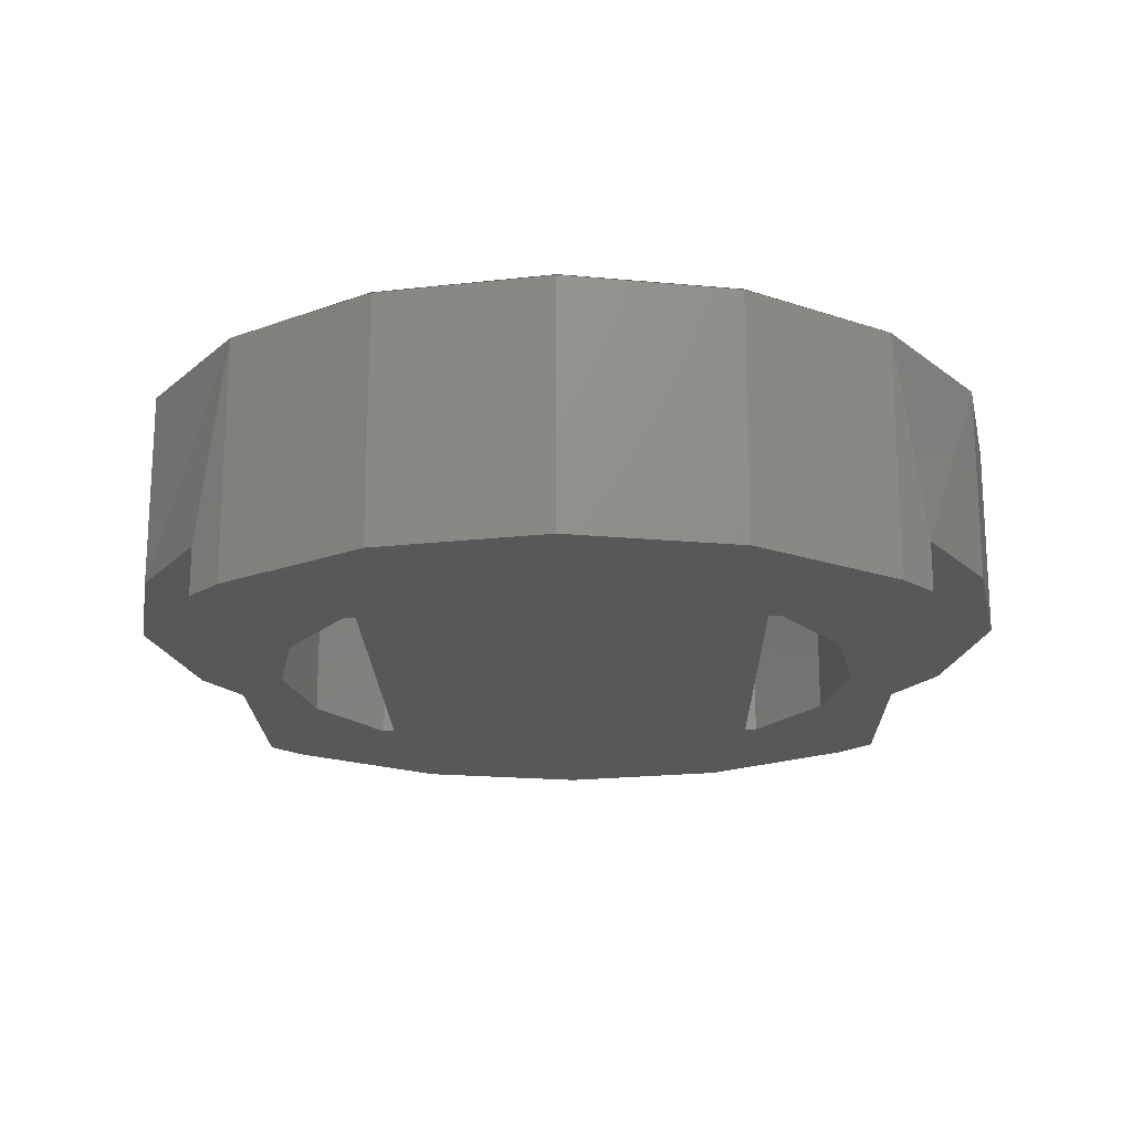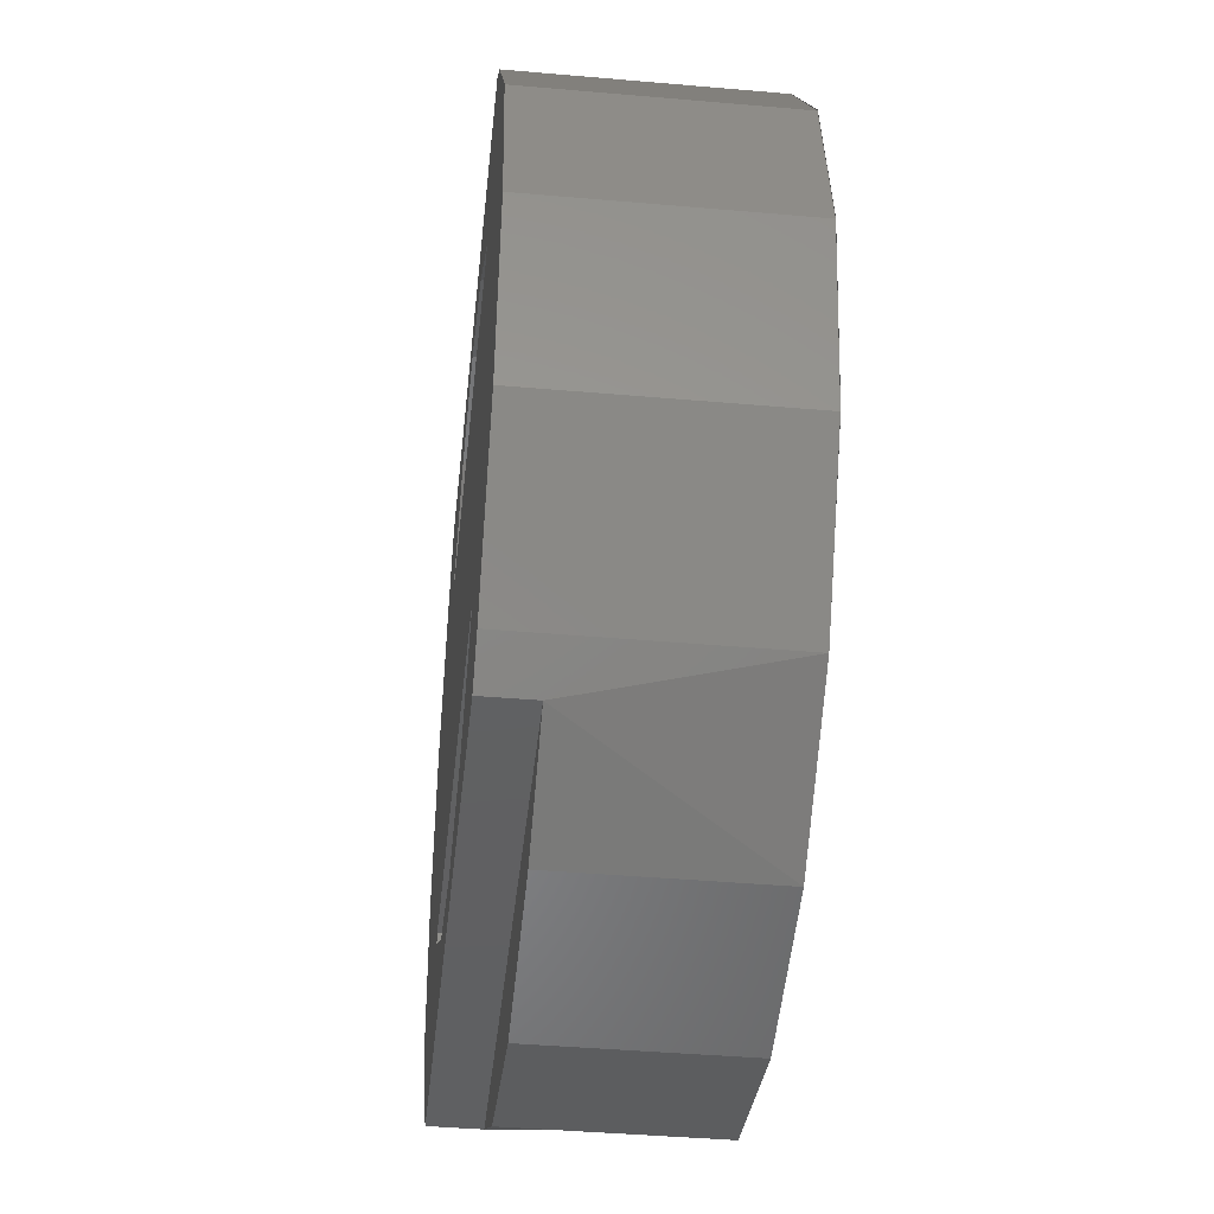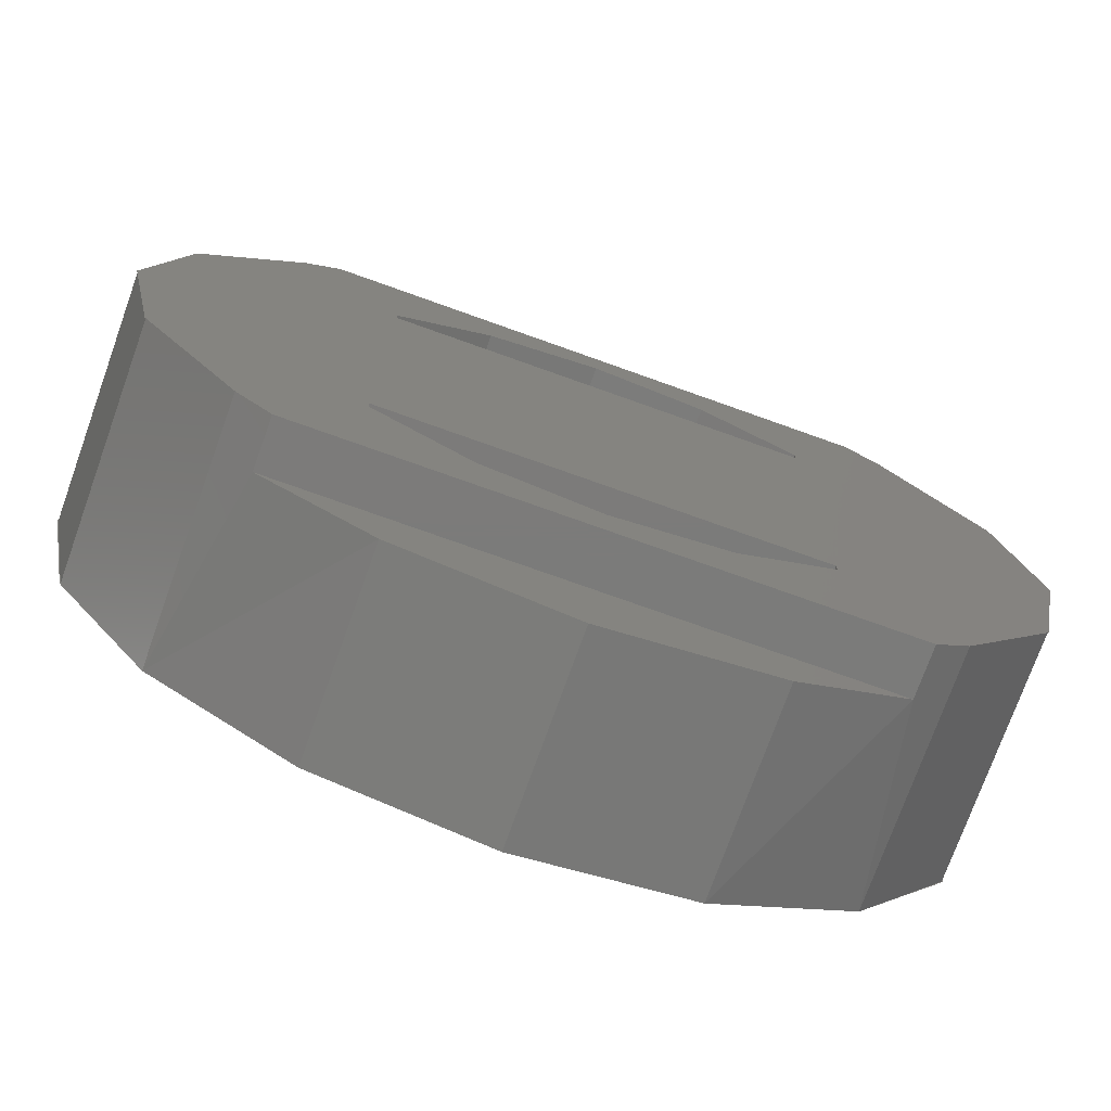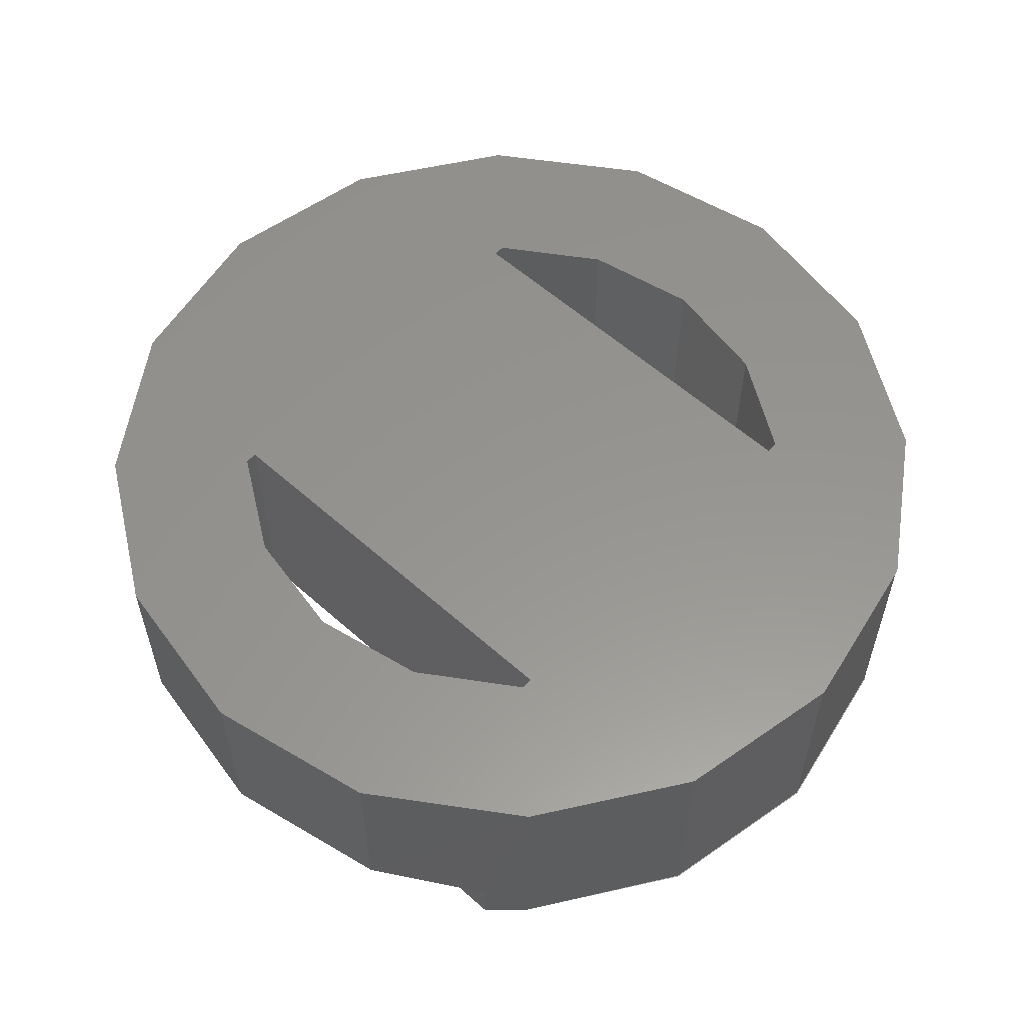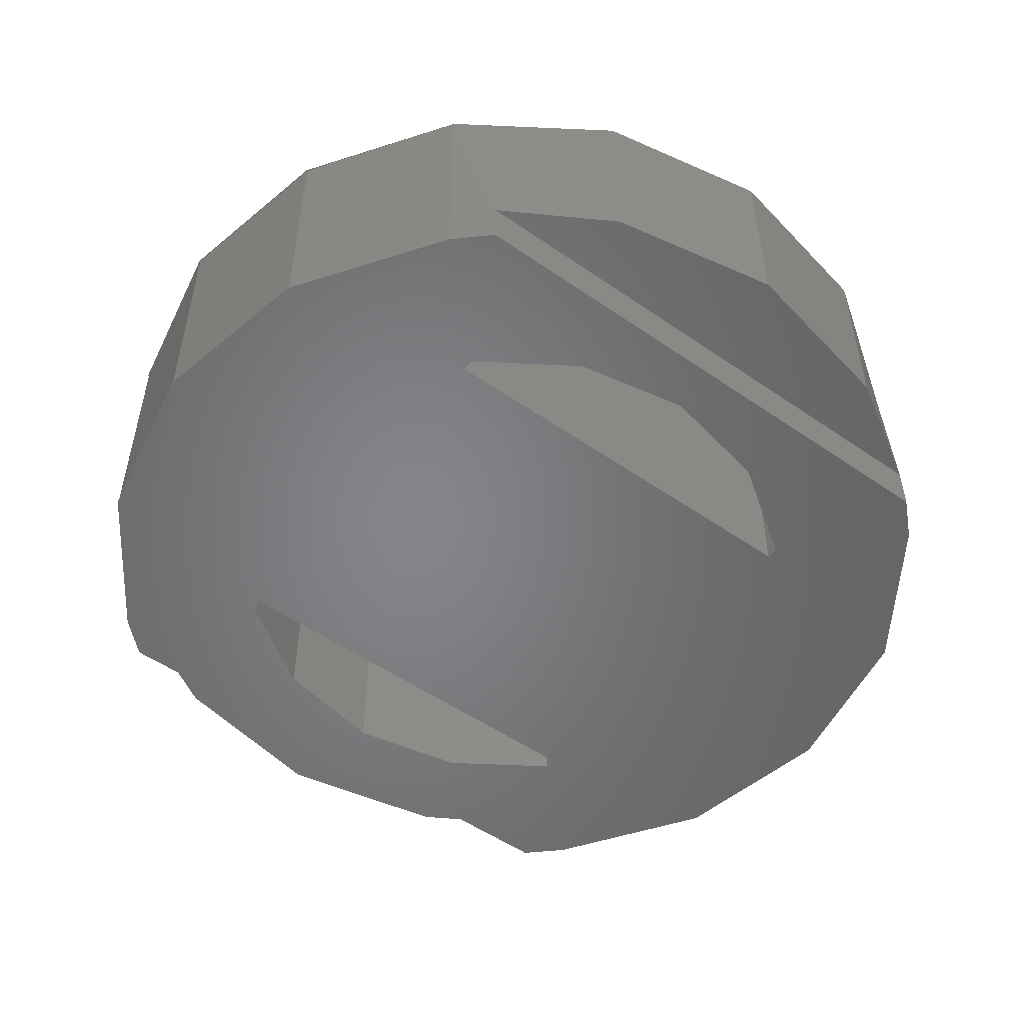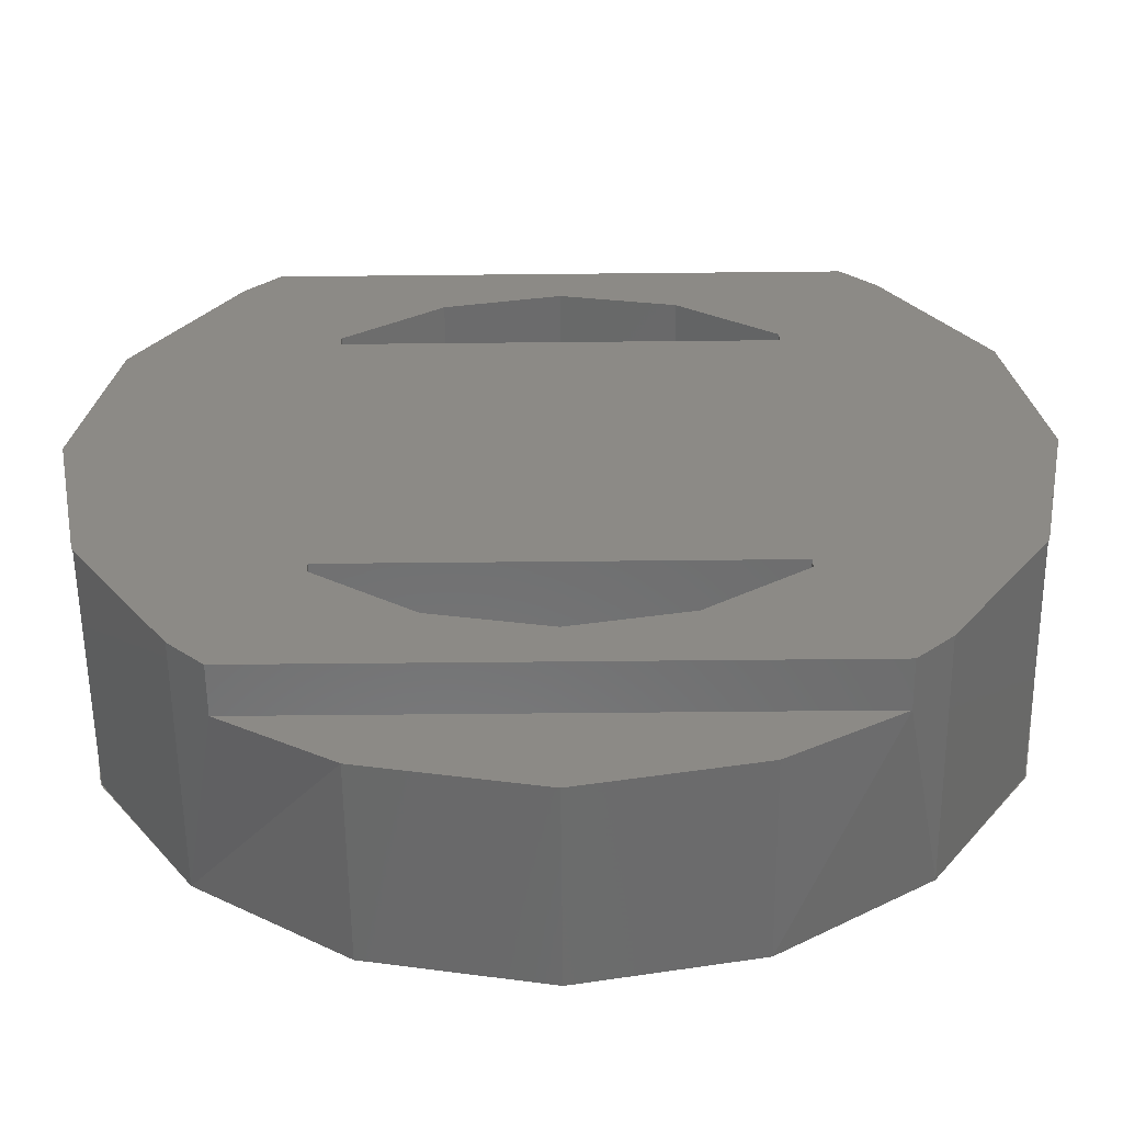
<metadata>
{"format":"stl","ext":"stl","renderer":"f3d","projection":"perspective","resolution":1024,"background":"white","views":[{"elev":-19.0,"azim":91.1,"up":"+Z"},{"elev":-42.1,"azim":-96.0,"up":"+Y"},{"elev":-74.5,"azim":160.3,"up":"+Y"},{"elev":57.5,"azim":42.8,"up":"+Z"},{"elev":-52.3,"azim":143.2,"up":"+Z"},{"elev":-58.0,"azim":-179.4,"up":"+Y"}]}
</metadata>
<code>
# stl→obj: 100 verts, 140 faces
v 0.4524 0.56 0.08
v -0.4524 0.56 0.08
v 0.2755 0.6652 0.08
v 0 -0.72 0.08
v -0.2755 -0.6652 0.08
v 0.2755 -0.6652 0.08
v 0.1837 -0.4436 0
v 0.508 -0.508 0
v 0 -0.48 0
v -0.4524 -0.56 0
v -0.3394 -0.3394 0
v -0.1837 -0.4436 0
v 0.4524 0.56 0
v 0.3394 -0.3394 0
v 0.3394 -0.32 0
v 0.3394 0.32 0
v -0.3394 0.32 0
v 0.3394 0.3394 0
v 0.1837 0.4436 0
v 0 0.48 0
v -0.4524 0.56 0
v -0.1837 0.4436 0
v -0.3394 0.3394 0
v -0.3394 -0.32 0.4
v -0.6652 -0.2755 0.4
v -0.3394 -0.3394 0.4
v 0.1837 -0.4436 0.4
v 0 -0.72 0.4
v 0.3394 -0.3394 0.4
v 0.3394 -0.32 0.4
v 0.6652 -0.2755 0.4
v 0.72 0 0.4
v 0.6652 0.2755 0.4
v 0.3394 0.32 0.4
v 0.3394 0.3394 0.4
v 0.508 0.508 0.4
v 0.2755 0.6652 0.4
v -0.3394 0.32 0.4
v -0.72 0 0.4
v -0.508 0.508 0.4
v -0.2755 0.6652 0.08
v -0.2755 0.6652 0.4
v 0.4524 -0.56 0.08
v 0.508 -0.508 0.4
v 0.2755 -0.6652 0.4
v -0.2755 -0.6652 0.4
v -0.4524 -0.56 0.08
v -0.508 -0.508 0.4
v -0.508 0.508 0
v -0.6637 0.2749 0
v -0.6637 0.2749 0.4
v -0.7184 0 0
v -0.7184 0 0.4
v -0.6637 -0.2749 0
v -0.6637 -0.2749 0.4
v -0.508 -0.508 0
v 0.6637 -0.2749 0
v 0.6637 -0.2749 0.4
v 0.7184 0 0
v 0.7184 0 0.4
v 0.6637 0.2749 0
v 0.6637 0.2749 0.4
v 0.508 0.508 0
v -0.3396 -0.3396 0
v -0.3396 -0.3396 0.4
v -0.1838 -0.4437 0.4
v -0.1838 -0.4437 0
v 0 -0.4803 0.4
v 0 -0.4803 0
v 0.1838 -0.4437 0.4
v 0.1838 -0.4437 0
v 0.3396 -0.3396 0.4
v 0.3396 -0.3396 0
v 0.3396 0.3396 0
v 0.3396 0.3396 0.4
v 0.1838 0.4437 0.4
v 0.1838 0.4437 0
v 0 0.4803 0.4
v 0 0.4803 0
v -0.1838 0.4437 0.4
v -0.1838 0.4437 0
v -0.3396 0.3396 0.4
v -0.3396 0.3396 0
v 0 0.72 0.08
v 0.6652 0.2755 0
v 0.72 0 0
v 0.6652 -0.2755 0
v 0.4524 -0.56 0
v -0.3394 -0.32 0
v -0.6652 -0.2755 0
v -0.72 0 0
v -0.6652 0.2755 0
v -0.1837 -0.4436 0.4
v 0 -0.48 0.4
v 0 0.72 0.4
v 0.1837 0.4436 0.4
v 0 0.48 0.4
v -0.1837 0.4436 0.4
v -0.6652 0.2755 0.4
v -0.3394 0.3394 0.4
f 1 2 3
f 4 5 6
f 7 8 9
f 10 11 12
f 10 12 9
f 13 14 15
f 13 15 16
f 16 15 17
f 18 19 13
f 13 19 20
f 13 20 21
f 21 20 22
f 21 22 23
f 13 16 18
f 24 25 26
f 27 28 29
f 30 31 24
f 32 33 34
f 35 36 37
f 38 39 34
f 2 40 41
f 41 40 42
f 3 37 1
f 1 37 36
f 43 44 6
f 6 44 45
f 5 46 47
f 47 46 48
f 40 49 50
f 40 50 51
f 51 50 52
f 51 52 53
f 53 52 54
f 53 54 55
f 55 54 56
f 55 56 48
f 44 8 57
f 44 57 58
f 58 57 59
f 58 59 60
f 60 59 61
f 60 61 62
f 62 61 63
f 62 63 36
f 64 65 66
f 64 66 67
f 67 66 68
f 67 68 69
f 69 68 70
f 69 70 71
f 71 70 72
f 71 72 73
f 74 75 76
f 74 76 77
f 77 76 78
f 77 78 79
f 79 78 80
f 79 80 81
f 81 80 82
f 81 82 83
f 3 2 41
f 3 41 84
f 6 5 47
f 6 47 43
f 85 86 87
f 85 87 14
f 14 87 8
f 14 8 7
f 9 8 88
f 9 88 10
f 89 11 10
f 89 10 56
f 85 14 13
f 85 13 63
f 89 56 90
f 89 90 91
f 89 91 17
f 89 17 15
f 91 92 49
f 91 49 17
f 17 49 21
f 17 21 23
f 31 32 25
f 31 25 24
f 26 25 48
f 26 48 93
f 93 48 46
f 93 46 94
f 94 46 28
f 94 28 27
f 28 45 44
f 28 44 29
f 29 44 31
f 29 31 30
f 34 33 36
f 34 36 35
f 35 37 95
f 35 95 96
f 96 95 42
f 96 42 97
f 97 42 40
f 97 40 98
f 98 40 99
f 98 99 100
f 100 99 39
f 100 39 38
f 34 39 25
f 34 25 32
f 6 45 28
f 6 28 4
f 4 28 46
f 4 46 5
f 41 42 95
f 41 95 84
f 84 95 37
f 84 37 3
f 10 47 48
f 10 48 56
f 49 40 2
f 49 2 21
f 13 1 36
f 13 36 63
f 8 44 43
f 8 43 88
f 14 29 30
f 14 30 15
f 15 30 24
f 15 24 89
f 89 24 26
f 89 26 11
f 100 38 17
f 100 17 23
f 17 38 34
f 17 34 16
f 16 34 35
f 16 35 18
f 47 10 88
f 47 88 43
f 21 2 1
f 21 1 13

</code>
